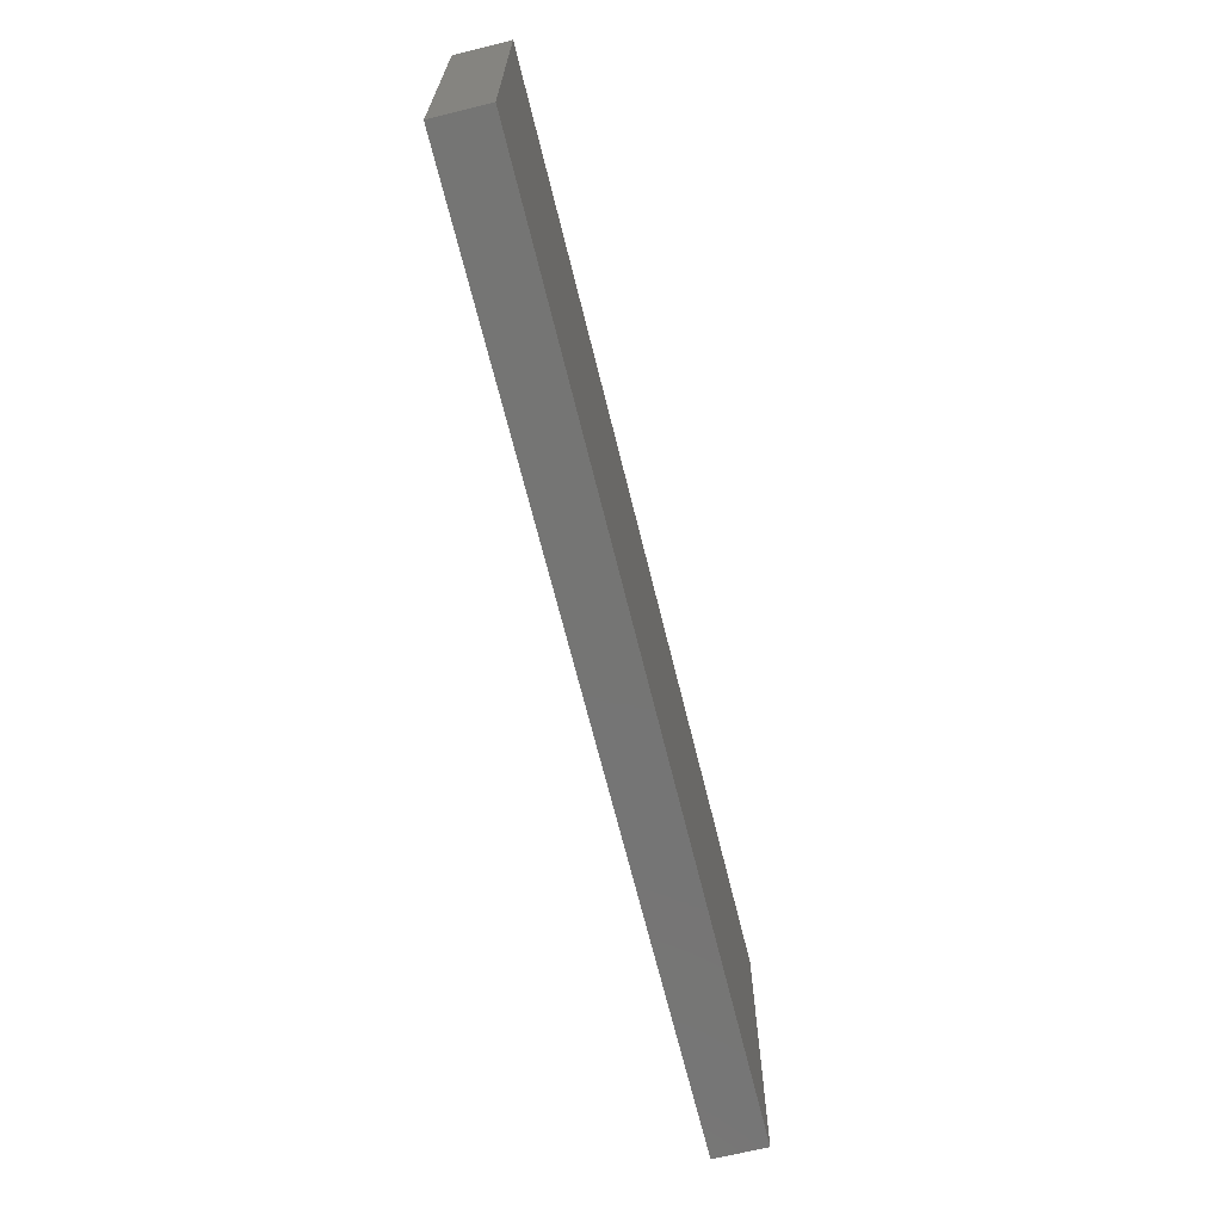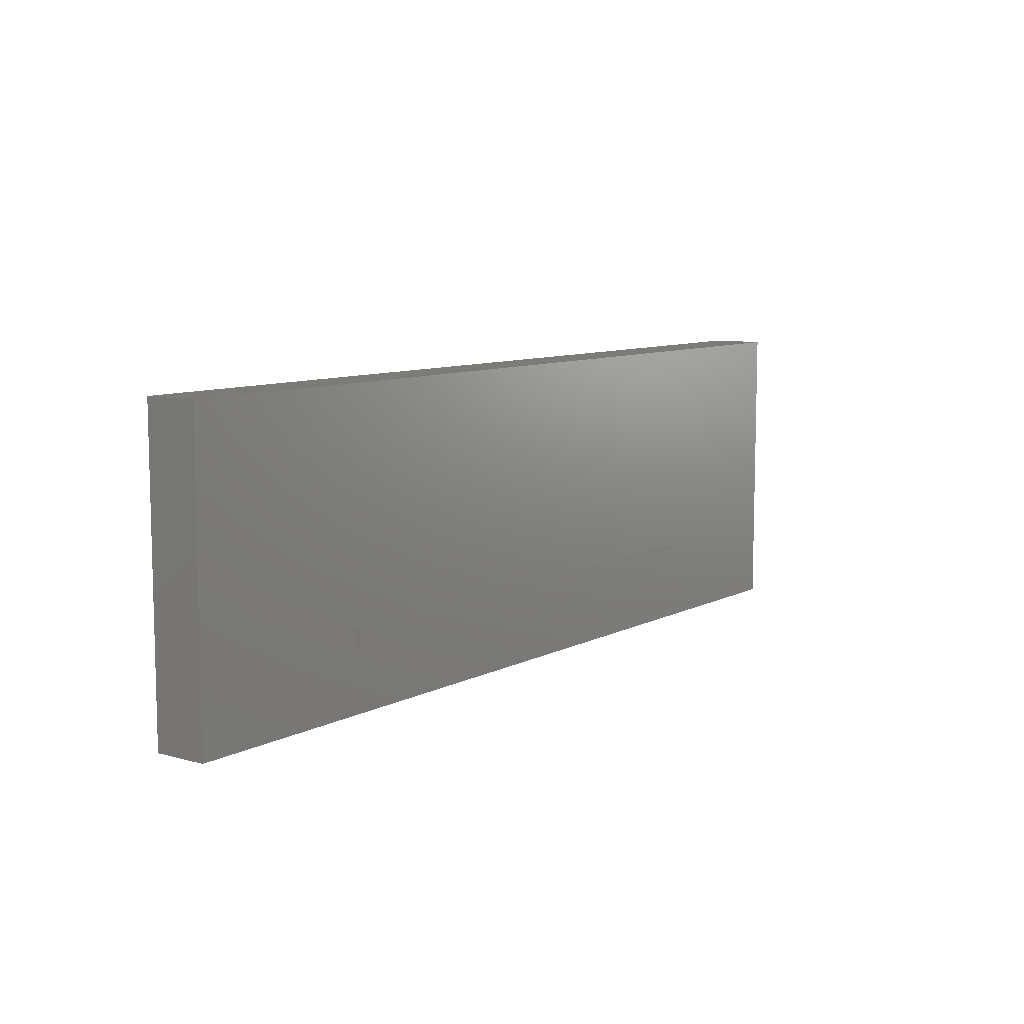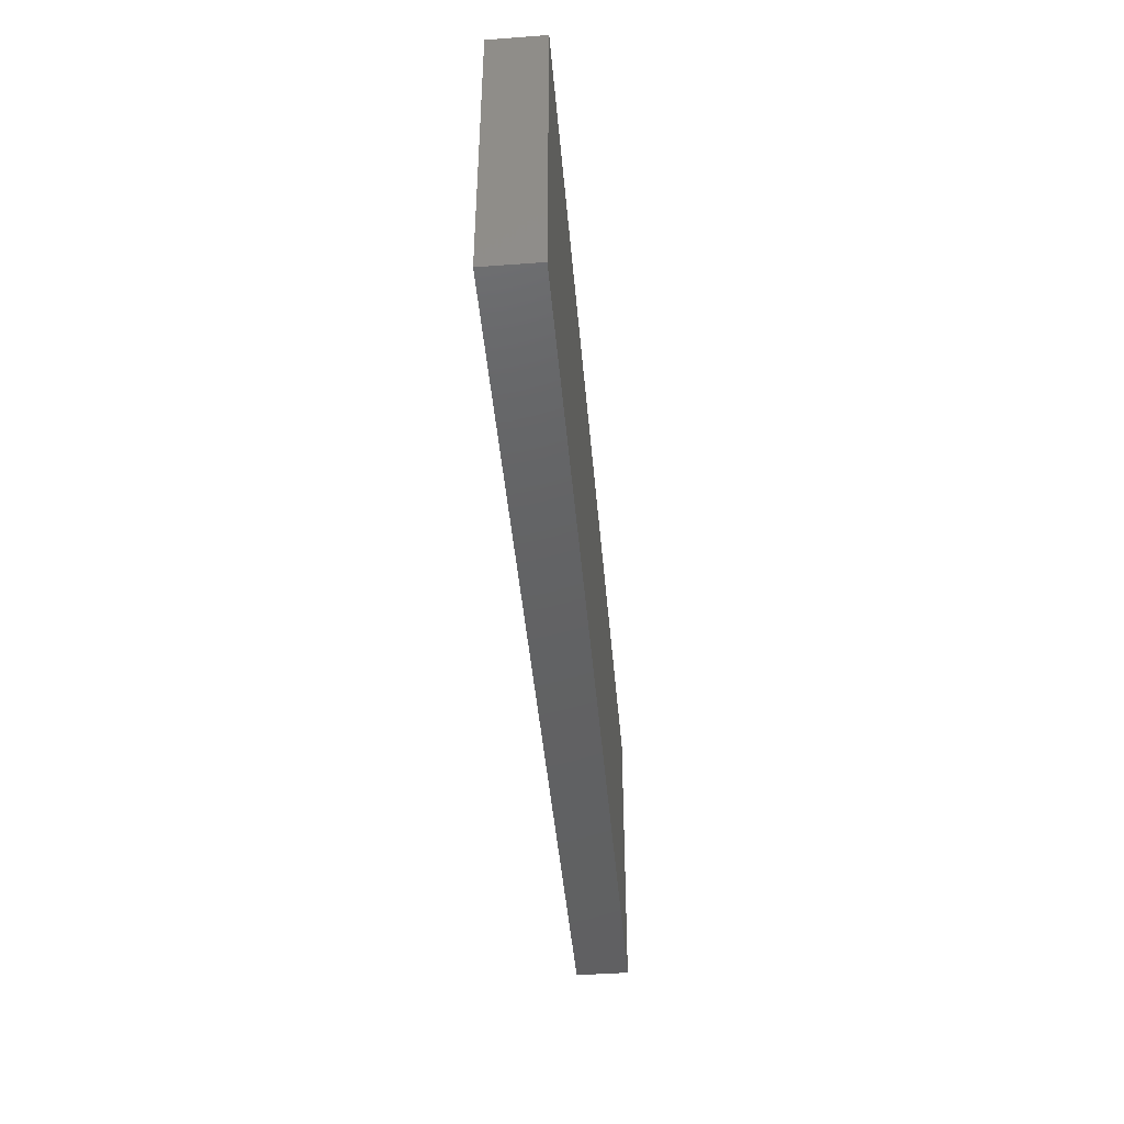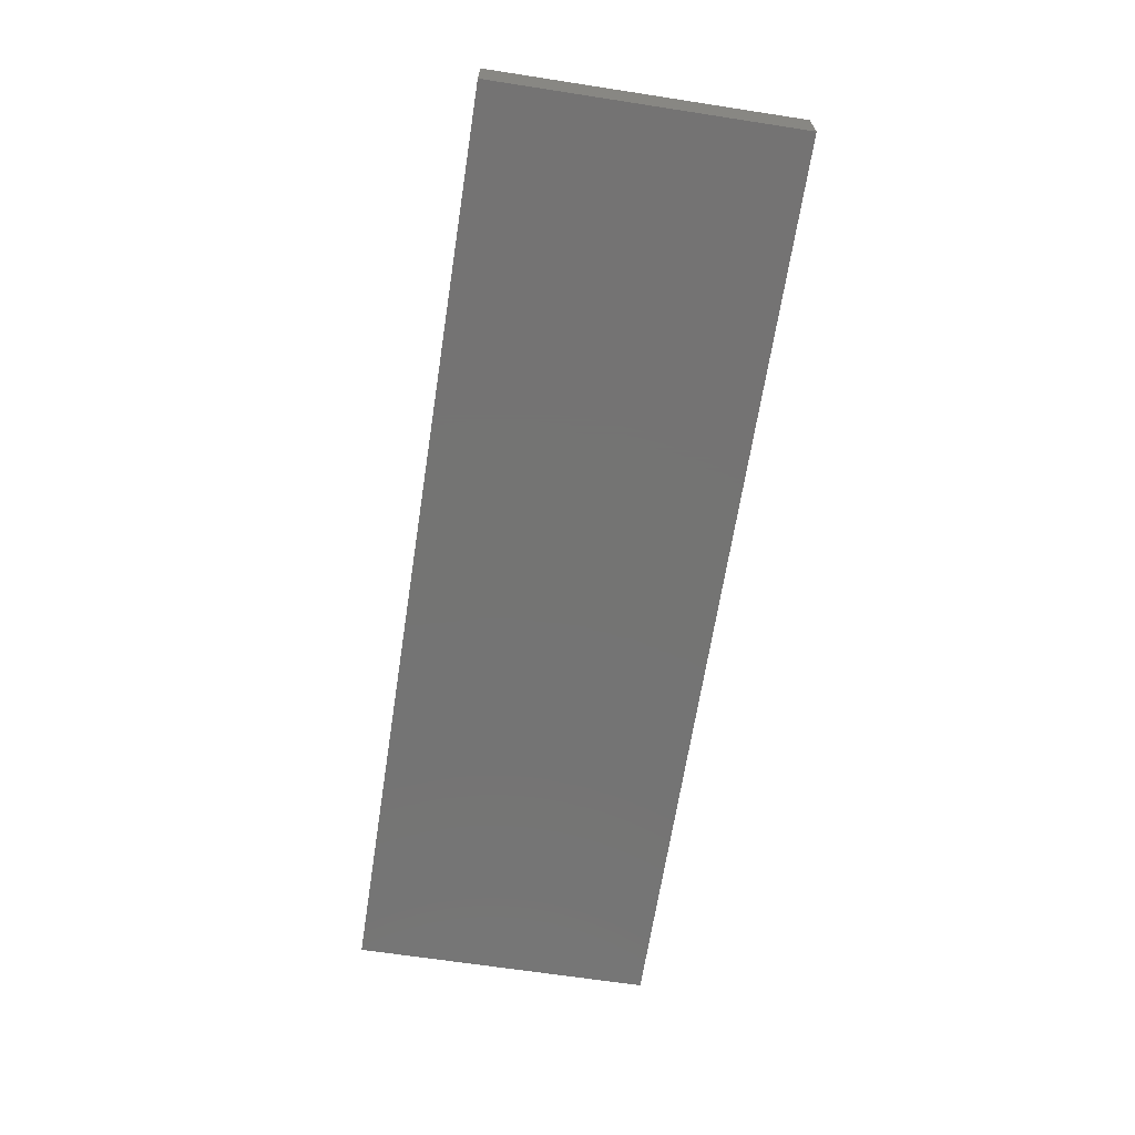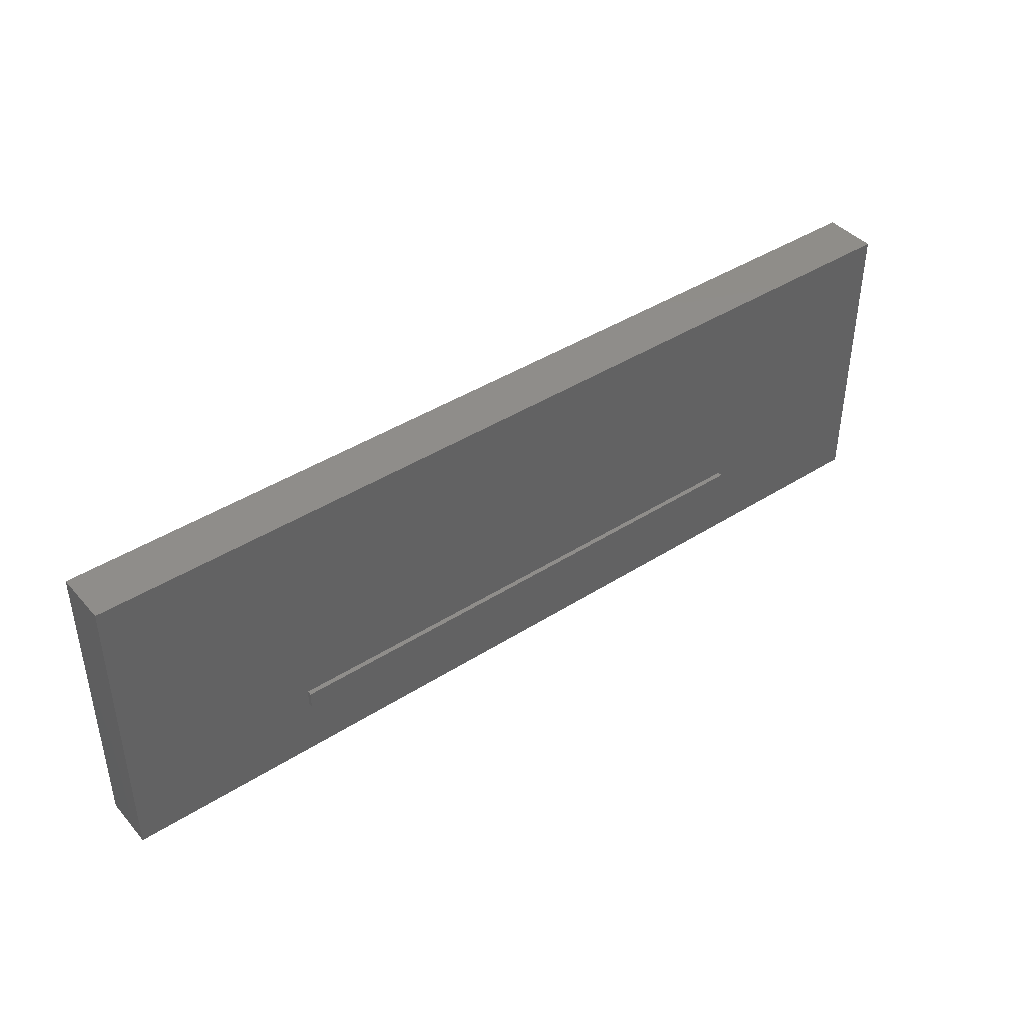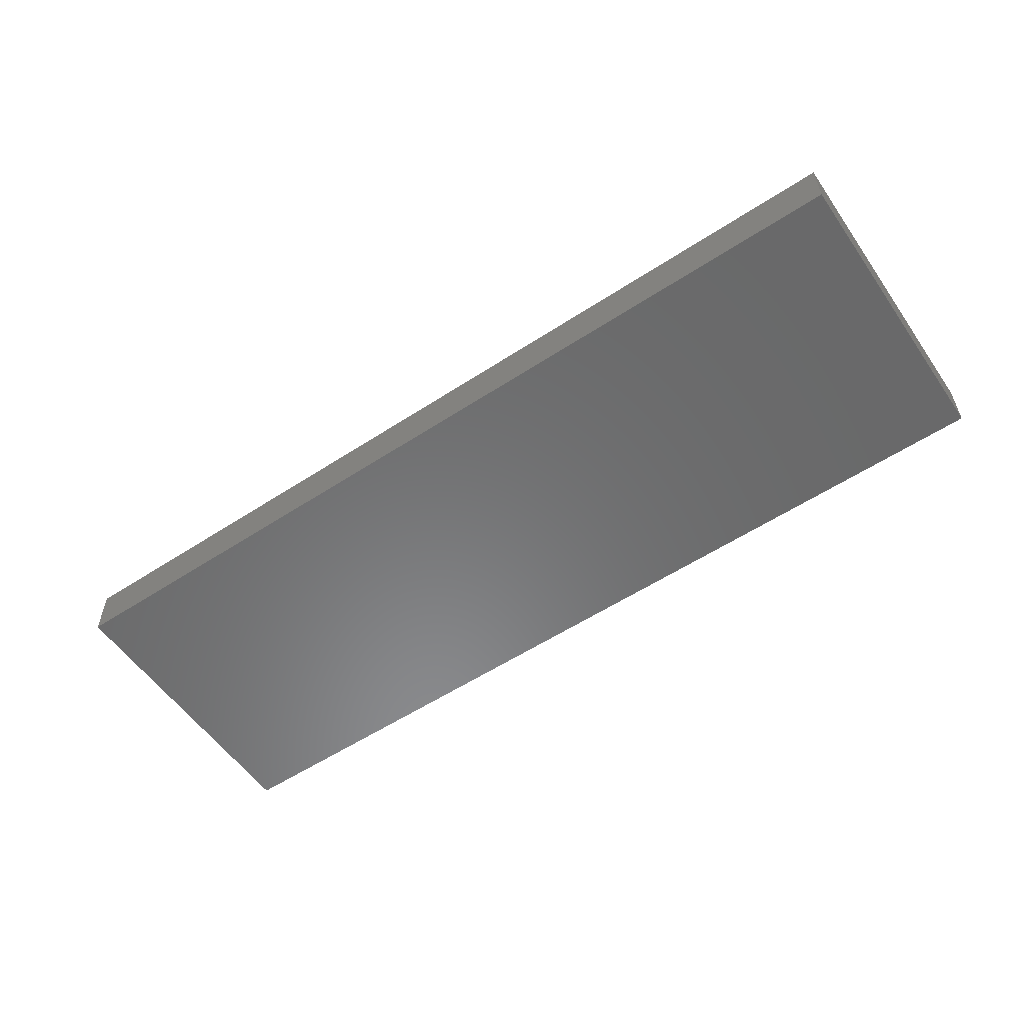
<metadata>
{"format":"stl","ext":"stl","renderer":"f3d","projection":"perspective","resolution":1024,"background":"white","views":[{"elev":-67.3,"azim":103.8,"up":"+Y"},{"elev":8.8,"azim":-53.5,"up":"+Y"},{"elev":-44.1,"azim":94.9,"up":"+Y"},{"elev":-66.0,"azim":81.2,"up":"+Z"},{"elev":41.8,"azim":-37.5,"up":"+Y"},{"elev":-56.1,"azim":34.4,"up":"+Z"}]}
</metadata>
<code>
# stl→obj: 18 verts, 32 faces
v 0.4297 -0.1054 0.09375
v -0.4375 -0.1054 0.09375
v 0.4297 -0.125 0.09375
v -0.4375 -0.1328 0.09375
v 0.4141 -0.1328 0.09375
v 0.4297 -0.125 0.08594
v 0.4297 -0.1054 0.08594
v -0.4375 -0.1328 0.08594
v 0.4141 -0.1328 0.08594
v 0.7422 -0.2344 0.08594
v -0.75 -0.2344 0.08594
v -0.75 0.2525 0.08594
v -0.4375 -0.1054 0.08594
v 0.7422 0.2525 0.08594
v -0.75 -0.2344 0
v -0.75 0.2525 0
v 0.7422 -0.2344 0
v 0.7422 0.2525 0
f 1 2 3
f 3 2 4
f 3 4 5
f 3 6 1
f 1 6 7
f 4 8 5
f 5 8 9
f 10 9 11
f 11 9 8
f 11 8 12
f 12 8 13
f 12 13 14
f 14 13 7
f 14 7 10
f 10 7 6
f 10 6 9
f 3 5 6
f 6 5 9
f 2 13 4
f 4 13 8
f 1 7 2
f 2 7 13
f 15 16 17
f 17 16 18
f 12 16 11
f 11 16 15
f 14 18 12
f 12 18 16
f 10 17 14
f 14 17 18
f 11 15 10
f 10 15 17

</code>
